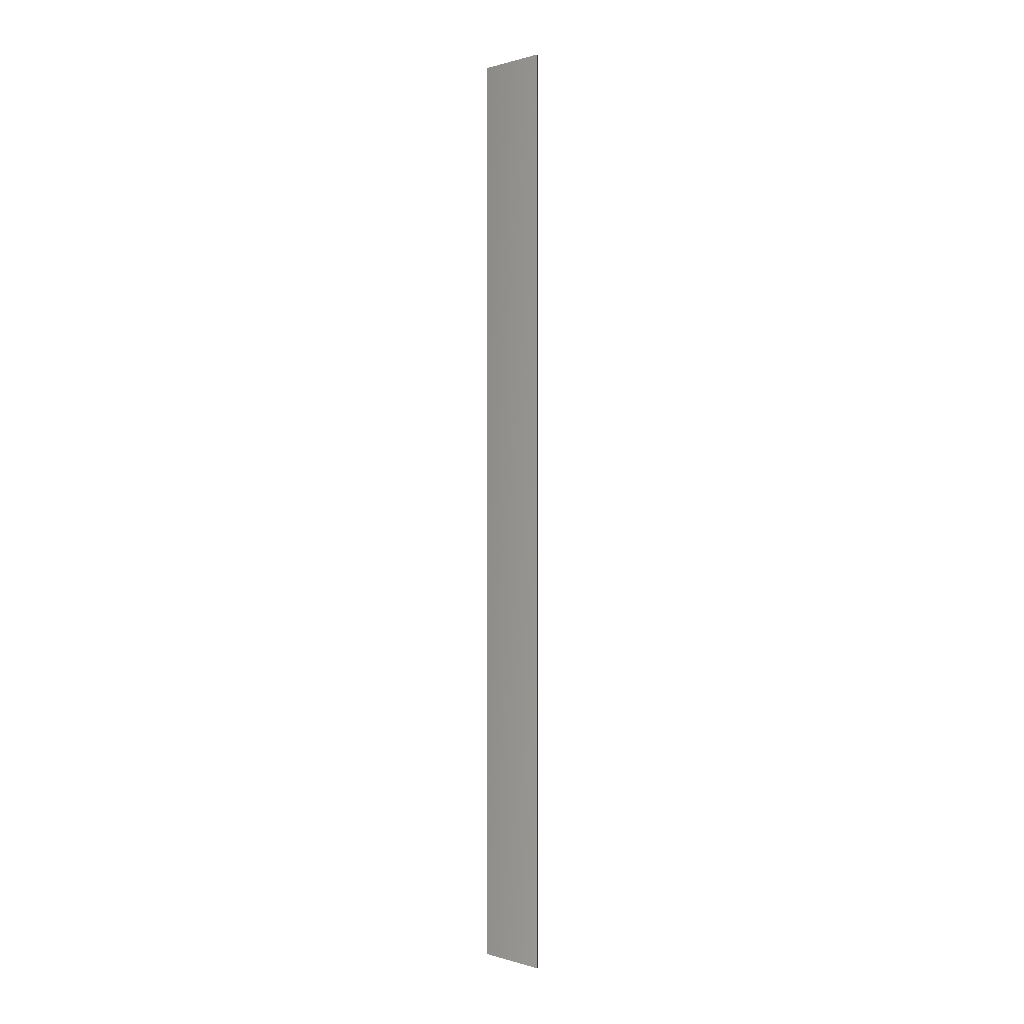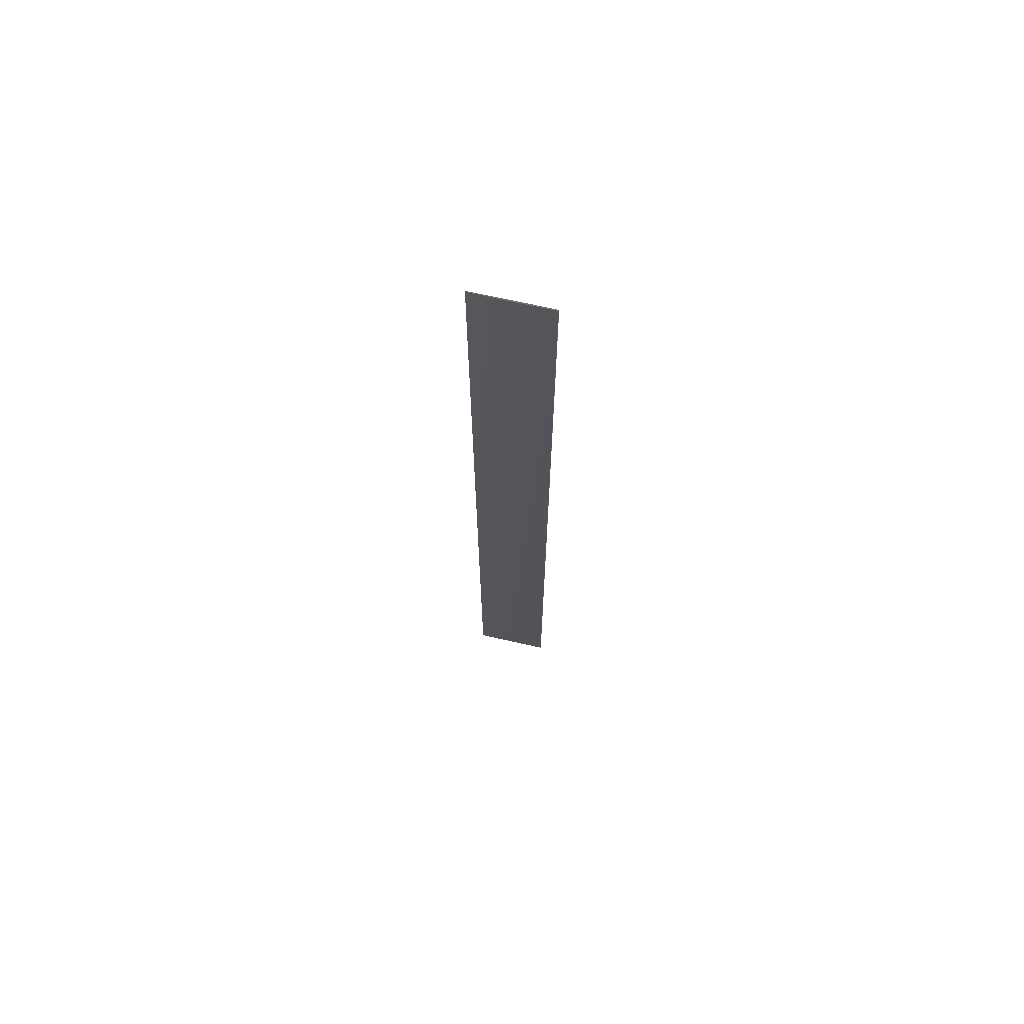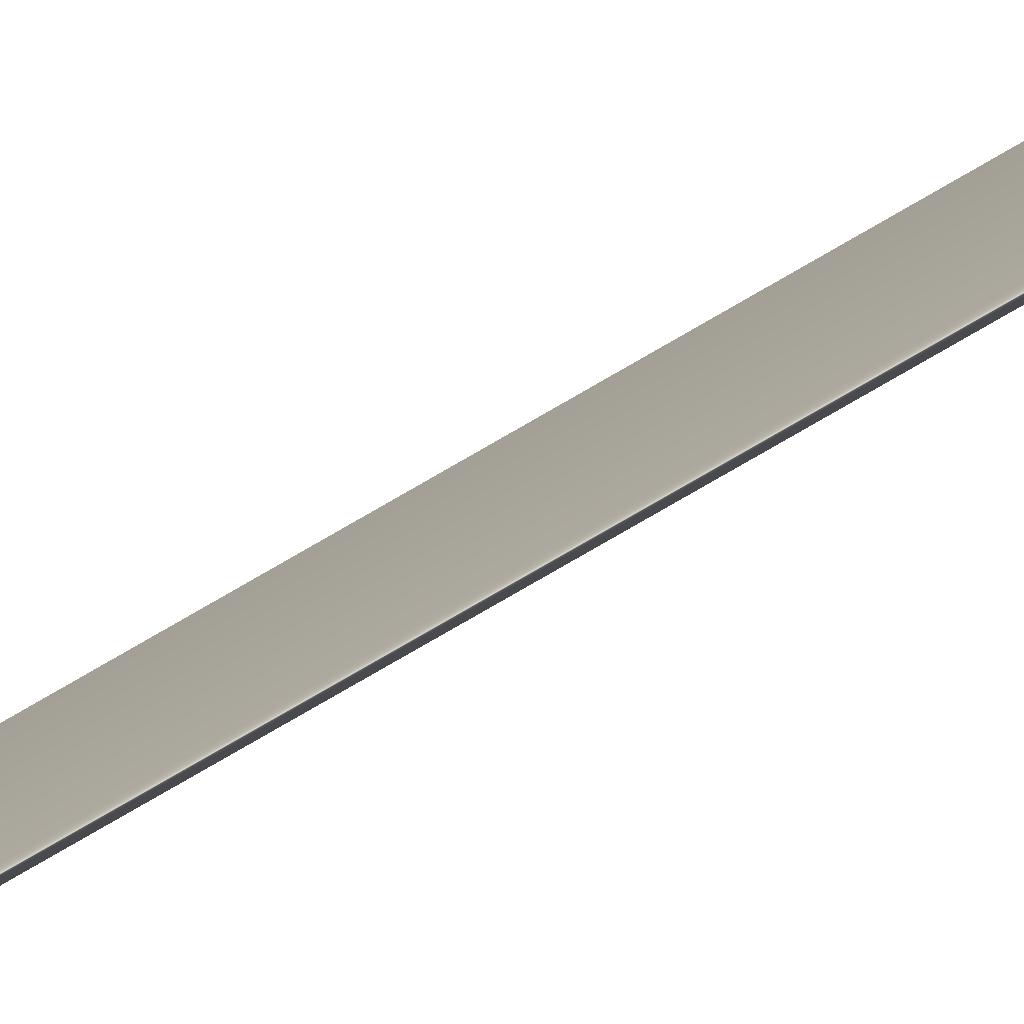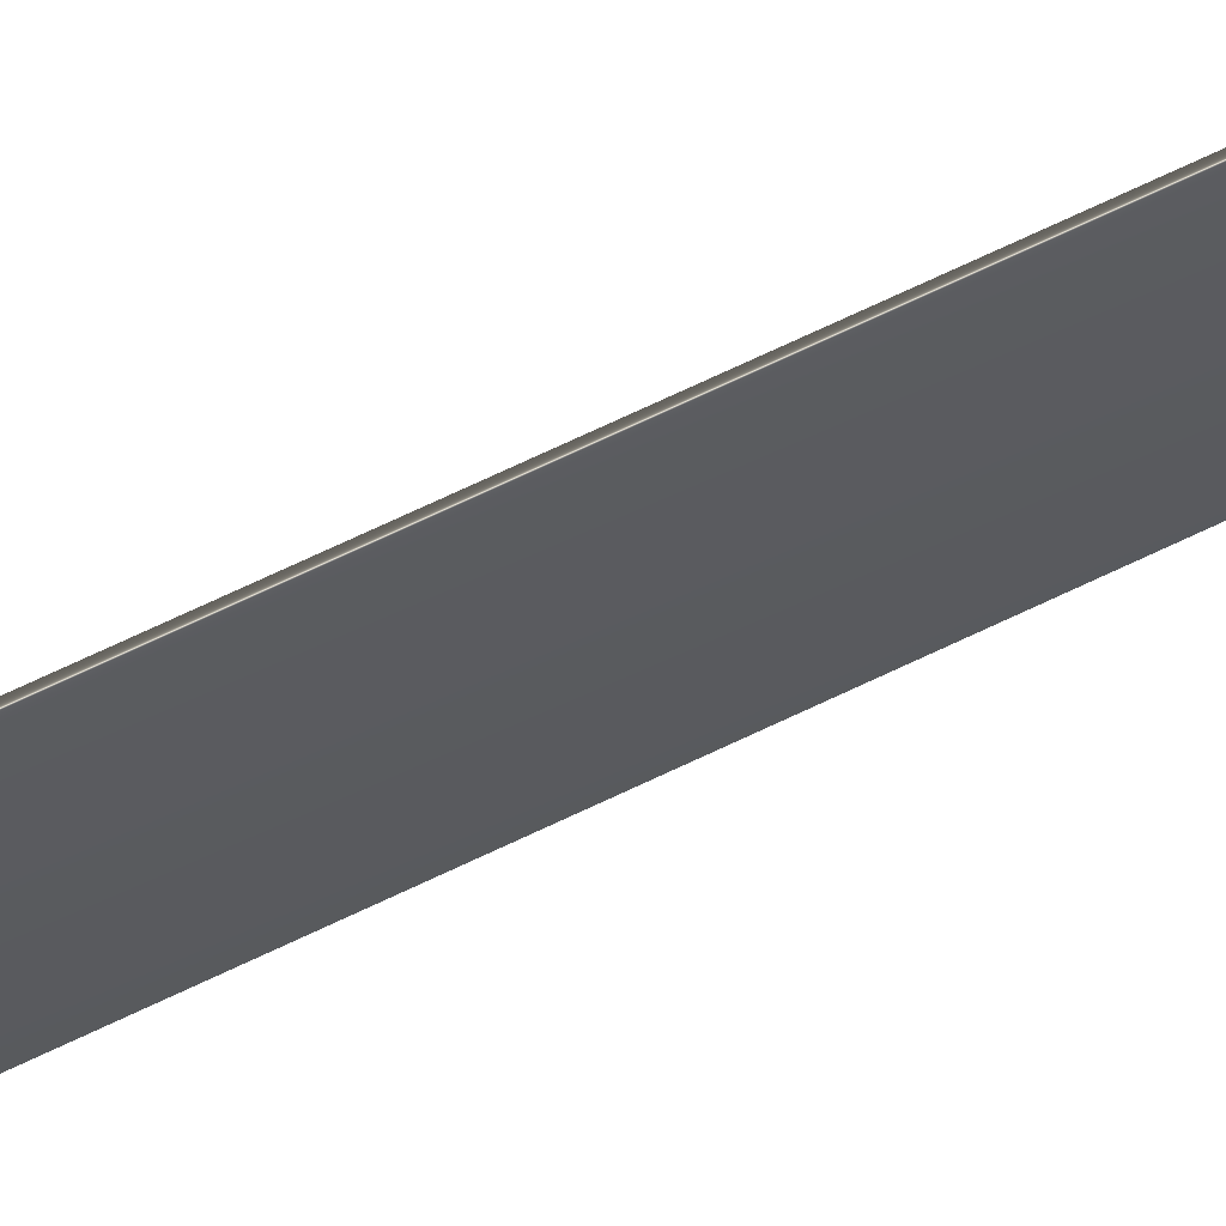
<metadata>
{"format":"obj","ext":"obj","renderer":"f3d","projection":"perspective","resolution":1024,"background":"white","views":[{"elev":0.4,"azim":137.3,"up":"+Y"},{"elev":69.2,"azim":102.7,"up":"+Y"},{"elev":-78.5,"azim":120.1,"up":"+Z"},{"elev":65.4,"azim":-116.3,"up":"+Z"}]}
</metadata>
<code>
v 13.79 33.75 2.158
v 13.79 24.75 2.158
v 13.81 33.75 2.158
v 13.81 24.75 2.158
v 13.81 24.75 1.429
v 13.81 33.75 1.429
v 13.79 33.75 1.429
v 13.79 24.75 1.429
f 1 2 3
f 3 2 4
f 5 6 4
f 4 6 3
f 7 1 6
f 6 1 3
f 2 8 4
f 4 8 5
f 2 1 8
f 8 1 7
f 8 7 5
f 5 7 6

</code>
